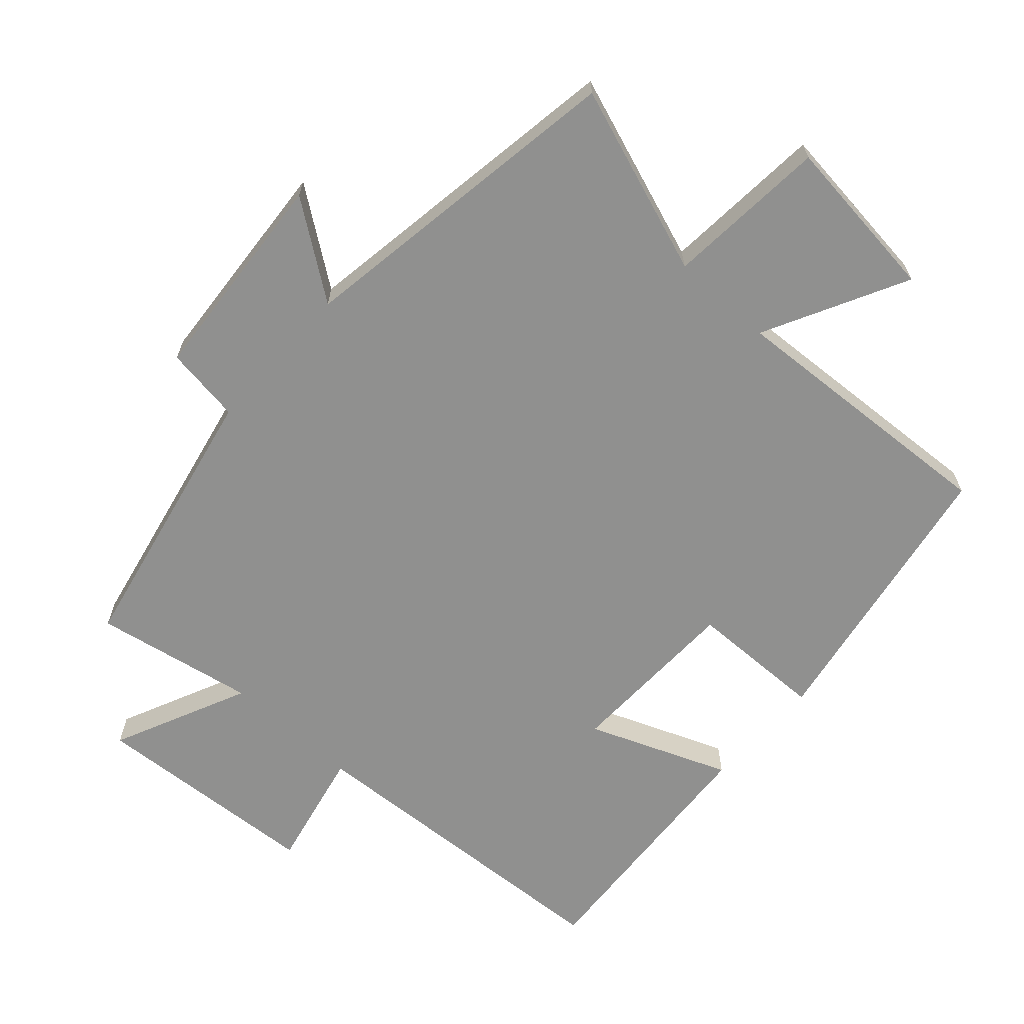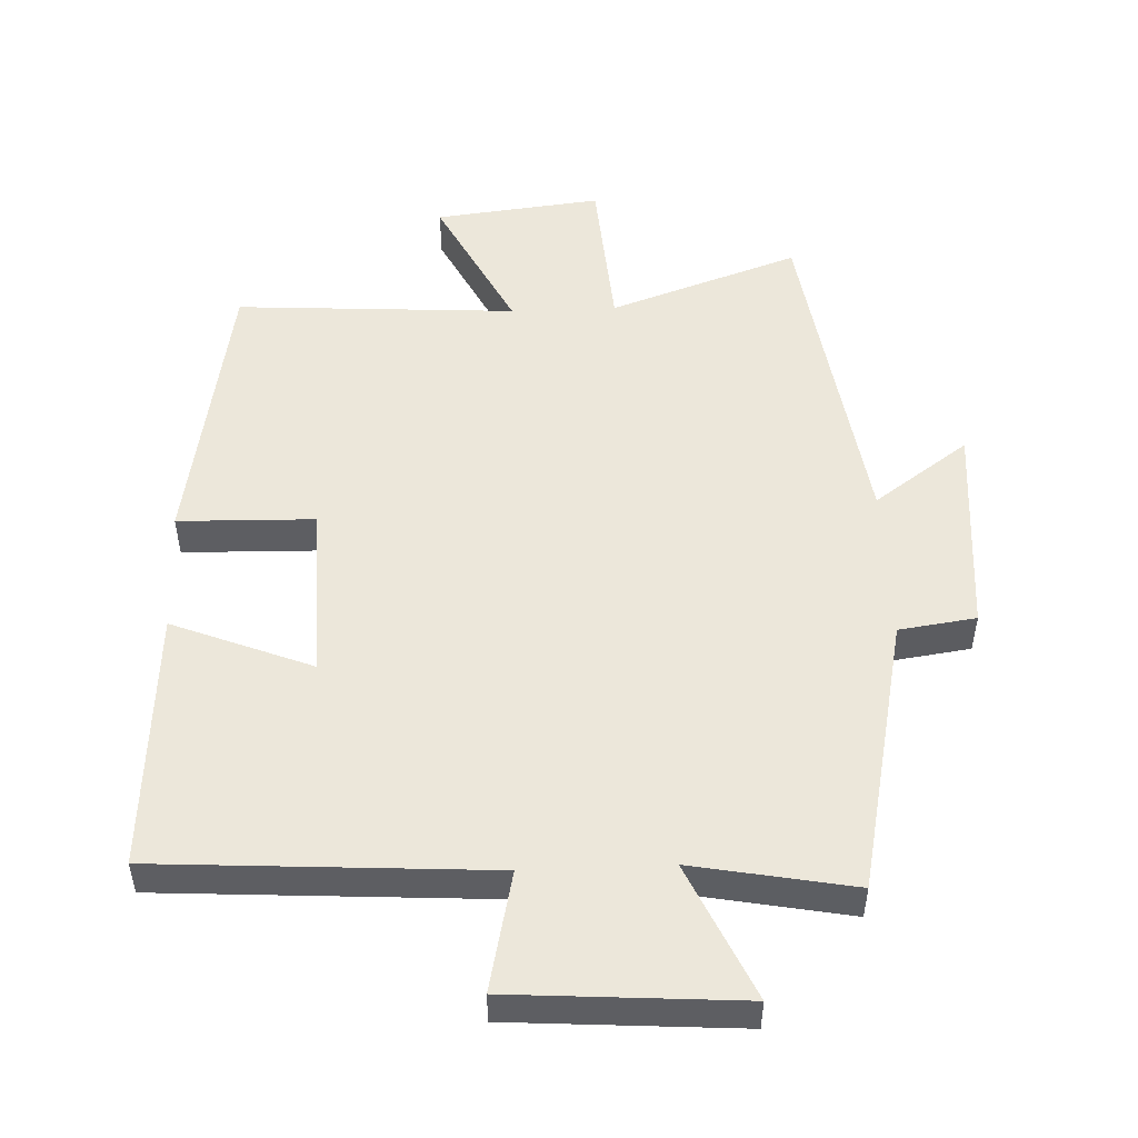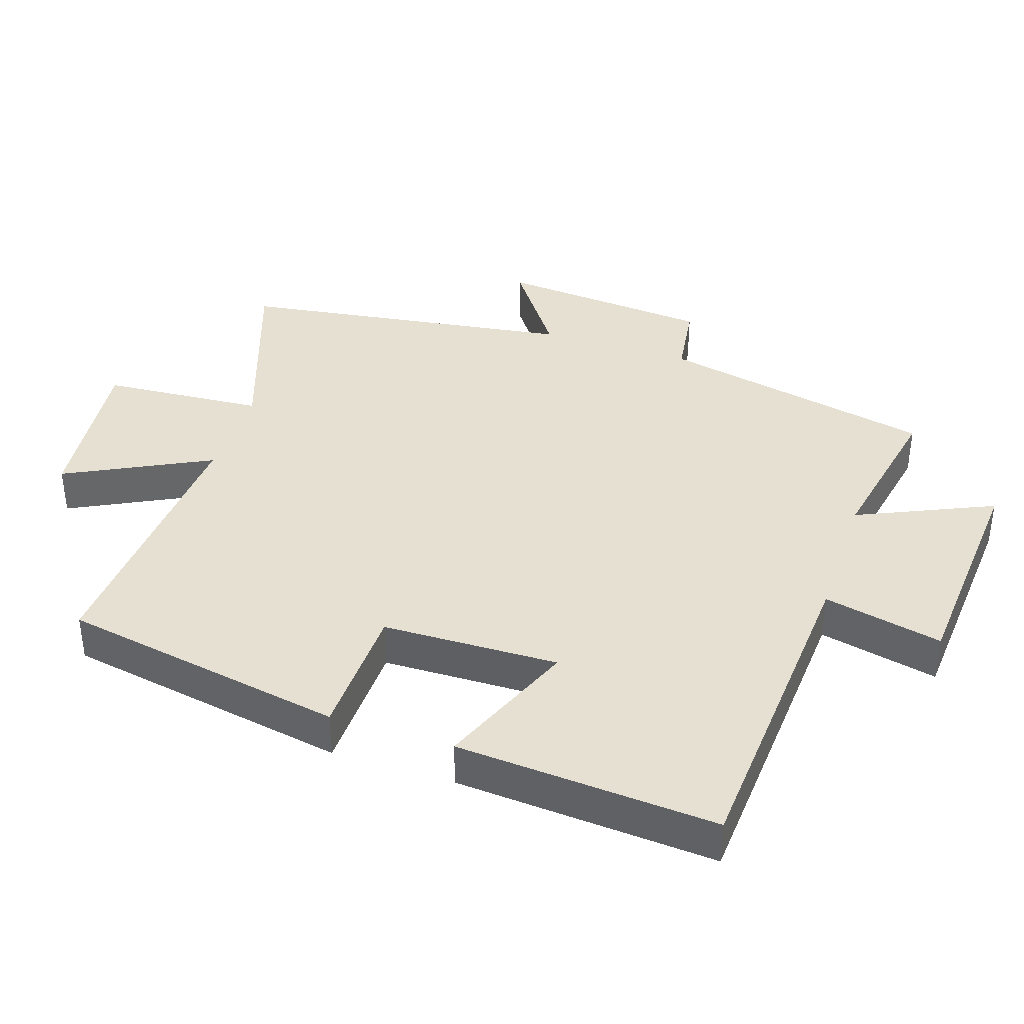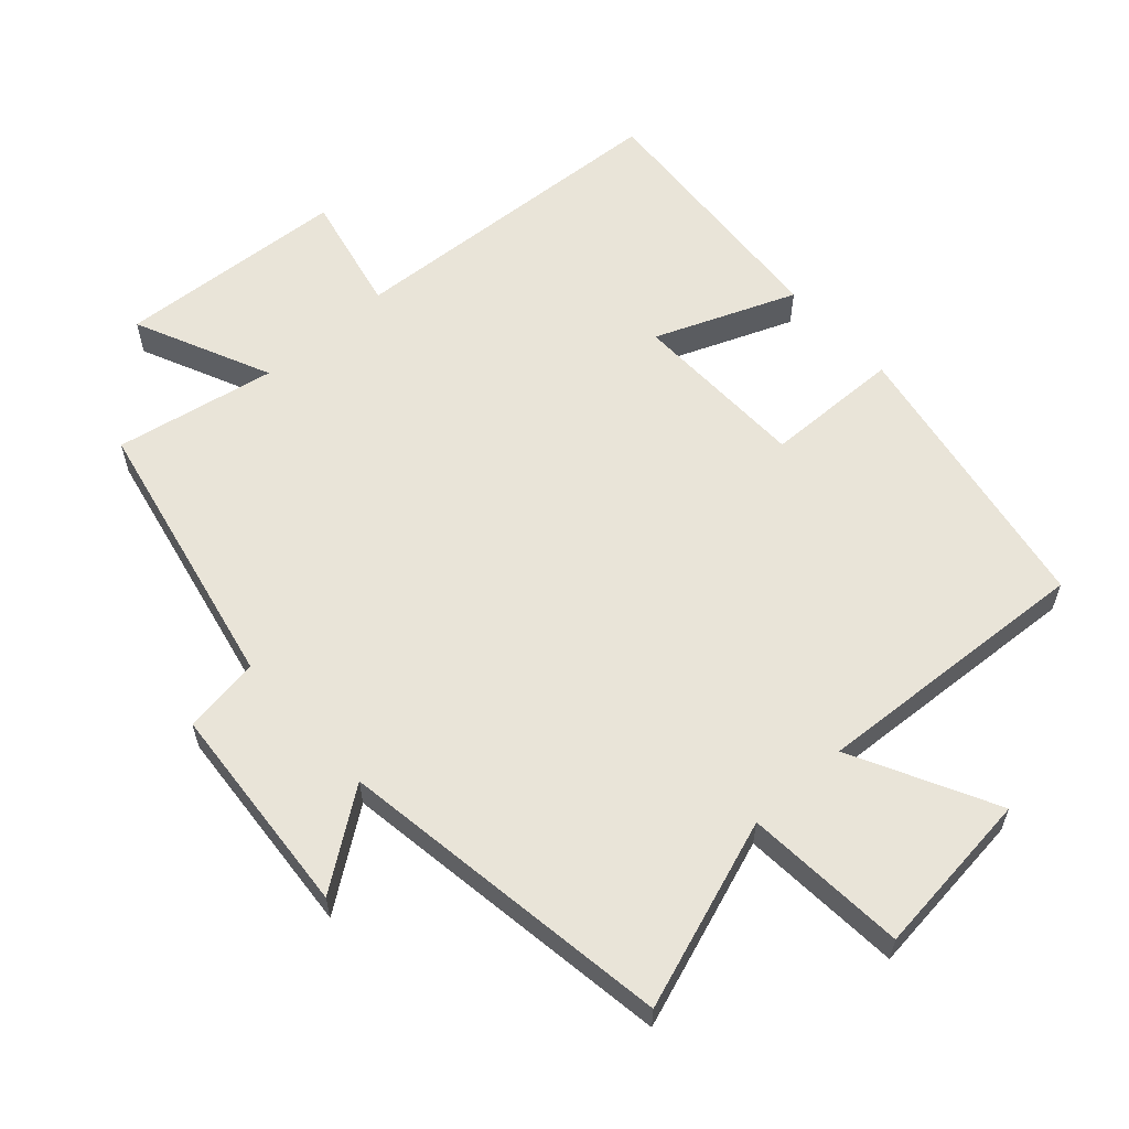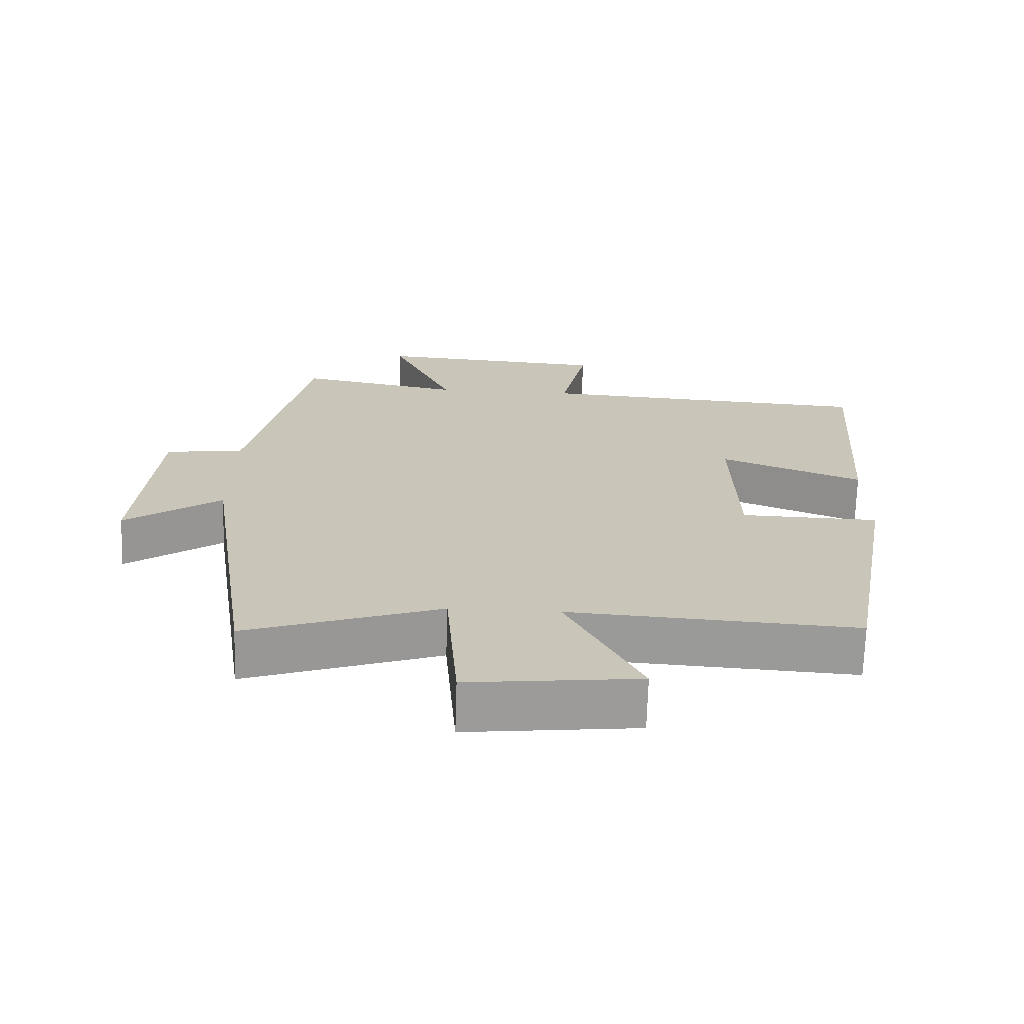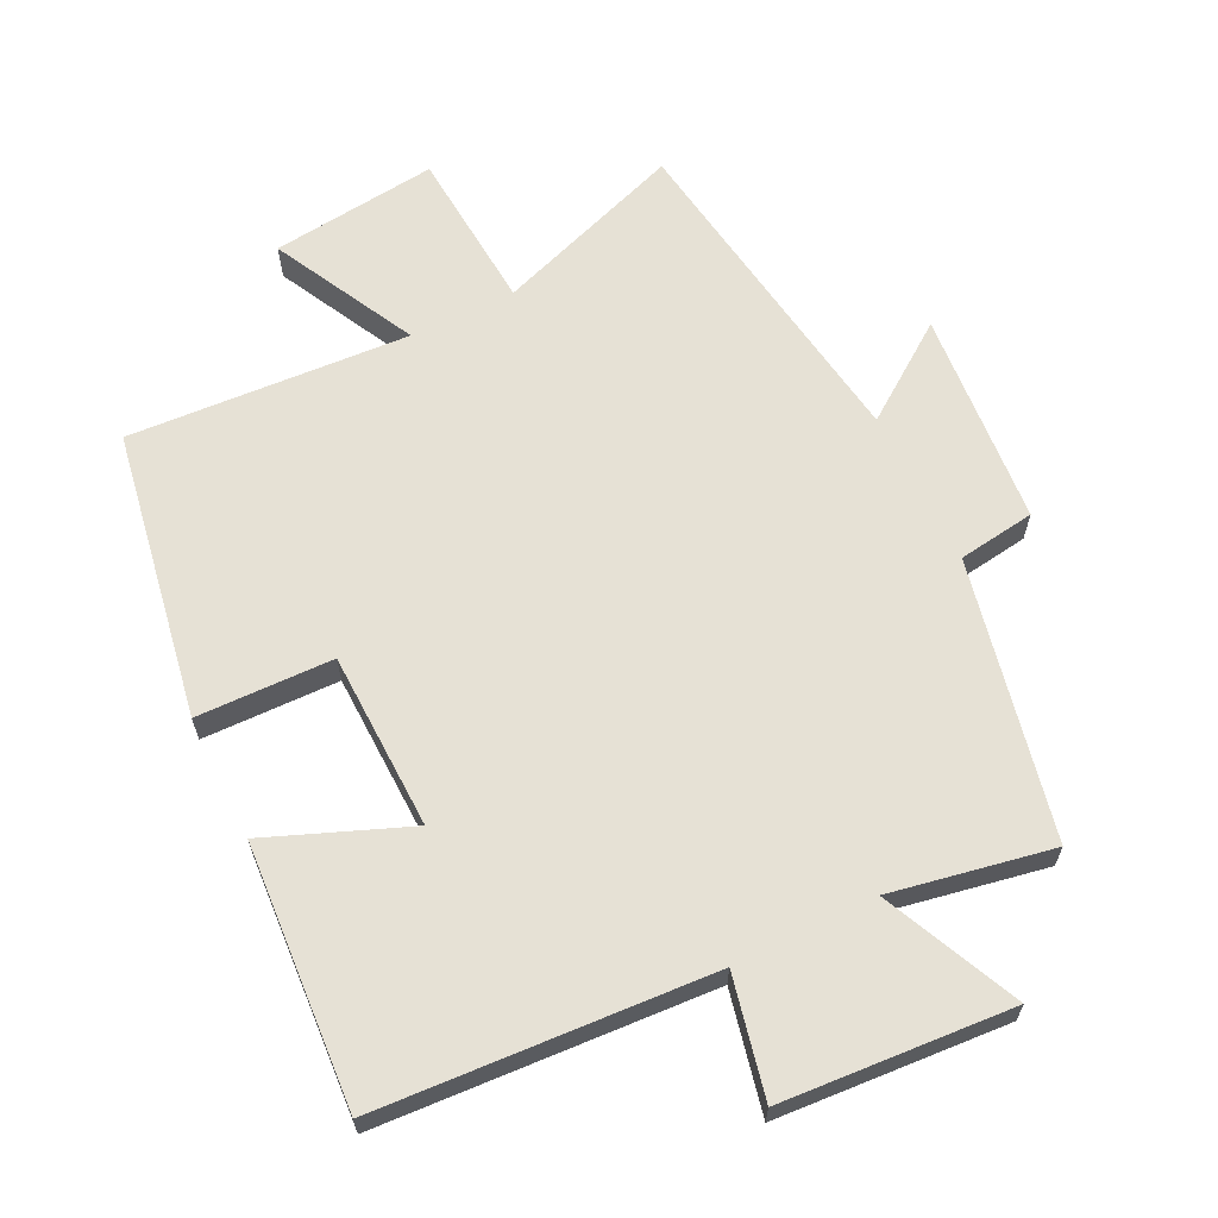
<metadata>
{"format":"obj","ext":"obj","renderer":"f3d","projection":"perspective","resolution":1024,"background":"white","views":[{"elev":-65.6,"azim":137.8,"up":"+Y"},{"elev":51.0,"azim":-2.4,"up":"+Y"},{"elev":38.5,"azim":-71.6,"up":"+Y"},{"elev":60.0,"azim":137.9,"up":"+Y"},{"elev":-69.6,"azim":178.2,"up":"+Z"},{"elev":64.1,"azim":-26.3,"up":"+Y"}]}
</metadata>
<code>
v 0.413 0.07 0.545
v 0.5 0.07 0.135
v 0.614 0.07 0.119
v 0.64 0.07 -0.199
v 0.5 0.07 -0.099
v 0.426 0.07 -0.598
v 0.146 0.07 -0.5
v 0.128 0.07 -0.74
v -0.118 0.07 -0.712
v -0.01 0.07 -0.5
v -0.425 0.07 -0.526
v -0.5 0.07 -0.102
v -0.299 0.07 -0.097
v -0.293 0.07 0.165
v -0.5 0.07 0.082
v -0.527 0.07 0.469
v -0.035 0.07 0.5
v -0.074 0.07 0.677
v 0.266 0.07 0.701
v 0.175 0.07 0.5
v 0.413 0 0.545
v 0.5 0 0.135
v 0.614 0 0.119
v 0.64 0 -0.199
v 0.5 0 -0.099
v 0.426 0 -0.598
v 0.146 0 -0.5
v 0.128 0 -0.74
v -0.118 0 -0.712
v -0.01 0 -0.5
v -0.425 0 -0.526
v -0.5 0 -0.102
v -0.299 0 -0.097
v -0.293 0 0.165
v -0.5 0 0.082
v -0.527 0 0.469
v -0.035 0 0.5
v -0.074 0 0.677
v 0.266 0 0.701
v 0.175 0 0.5
f 17 18 19 20
f 16 17 20
f 15 16 20
f 14 15 20
f 20 1 2
f 14 20 2
f 13 14 2
f 10 11 12 13
f 10 13 2 3
f 7 8 9 10
f 7 10 3
f 5 6 7
f 5 7 3
f 3 4 5
f 40 39 38 37
f 40 37 36
f 40 36 35
f 40 35 34
f 22 21 40
f 22 40 34
f 22 34 33
f 33 32 31 30
f 23 22 33 30
f 30 29 28 27
f 23 30 27
f 27 26 25
f 23 27 25
f 25 24 23
f 1 21 22 2
f 2 22 23 3
f 3 23 24 4
f 4 24 25 5
f 5 25 26 6
f 6 26 27 7
f 7 27 28 8
f 8 28 29 9
f 9 29 30 10
f 10 30 31 11
f 11 31 32 12
f 12 32 33 13
f 13 33 34 14
f 14 34 35 15
f 15 35 36 16
f 16 36 37 17
f 17 37 38 18
f 18 38 39 19
f 19 39 40 20
f 20 40 21 1

</code>
